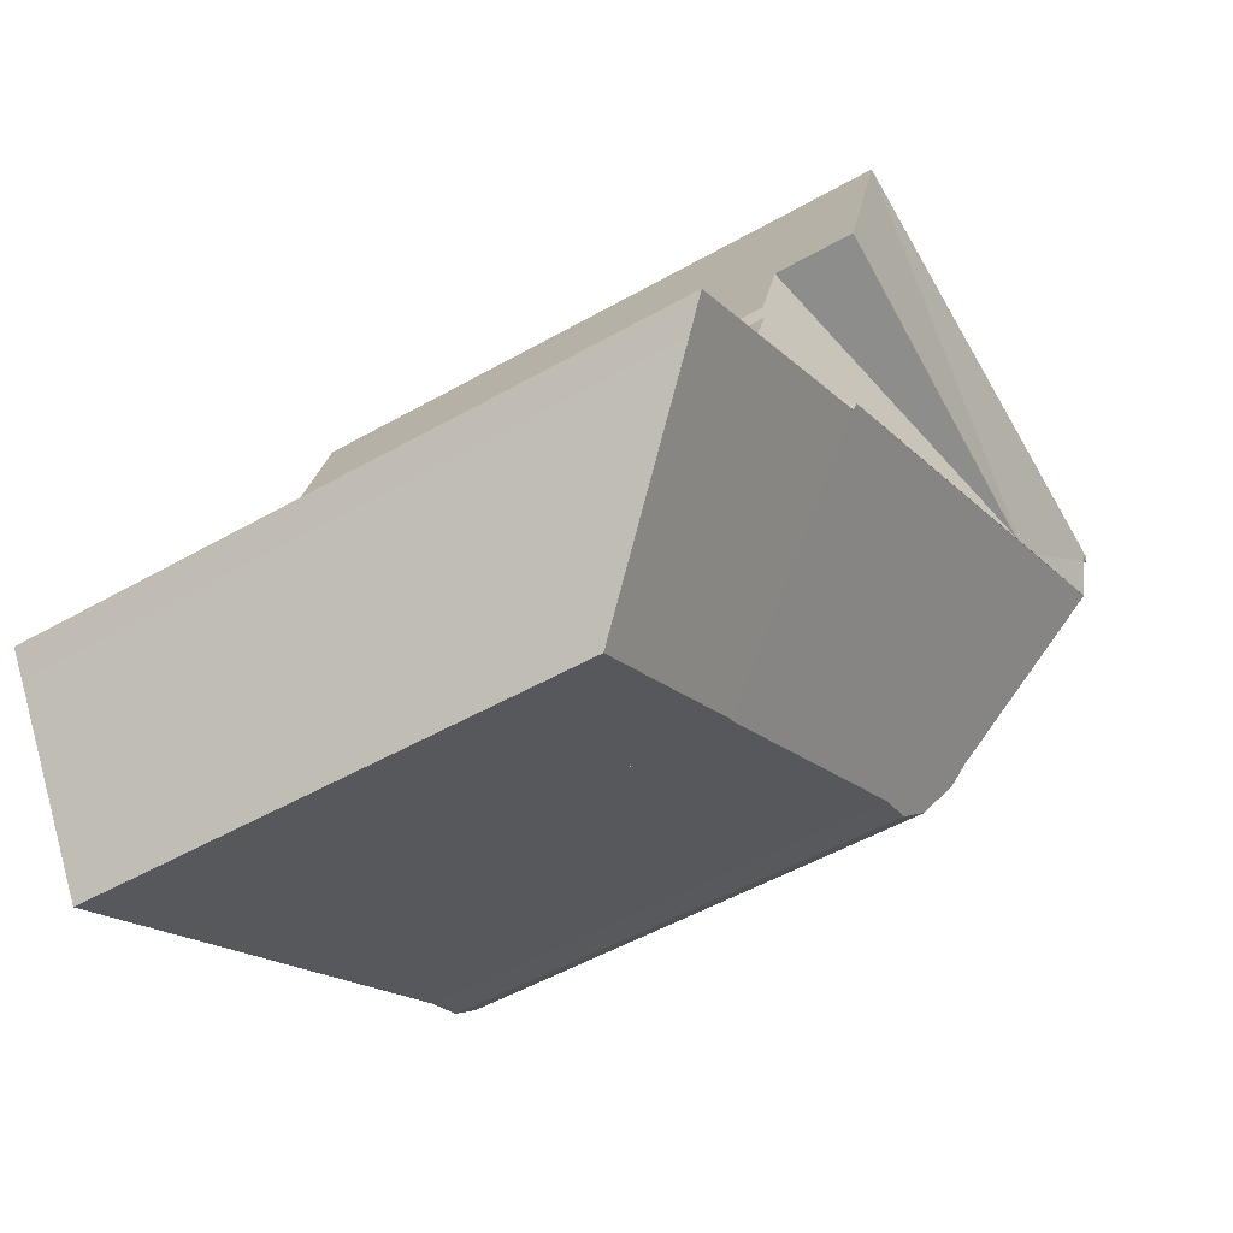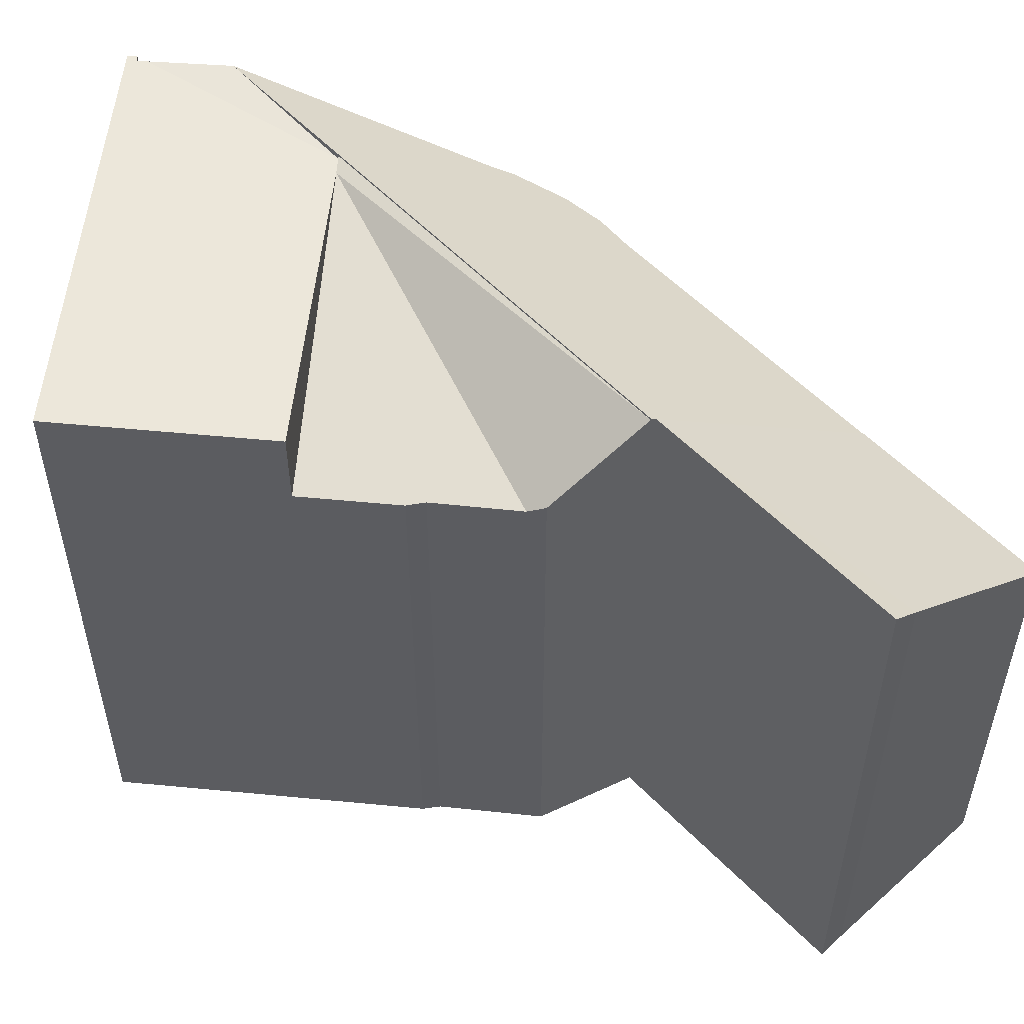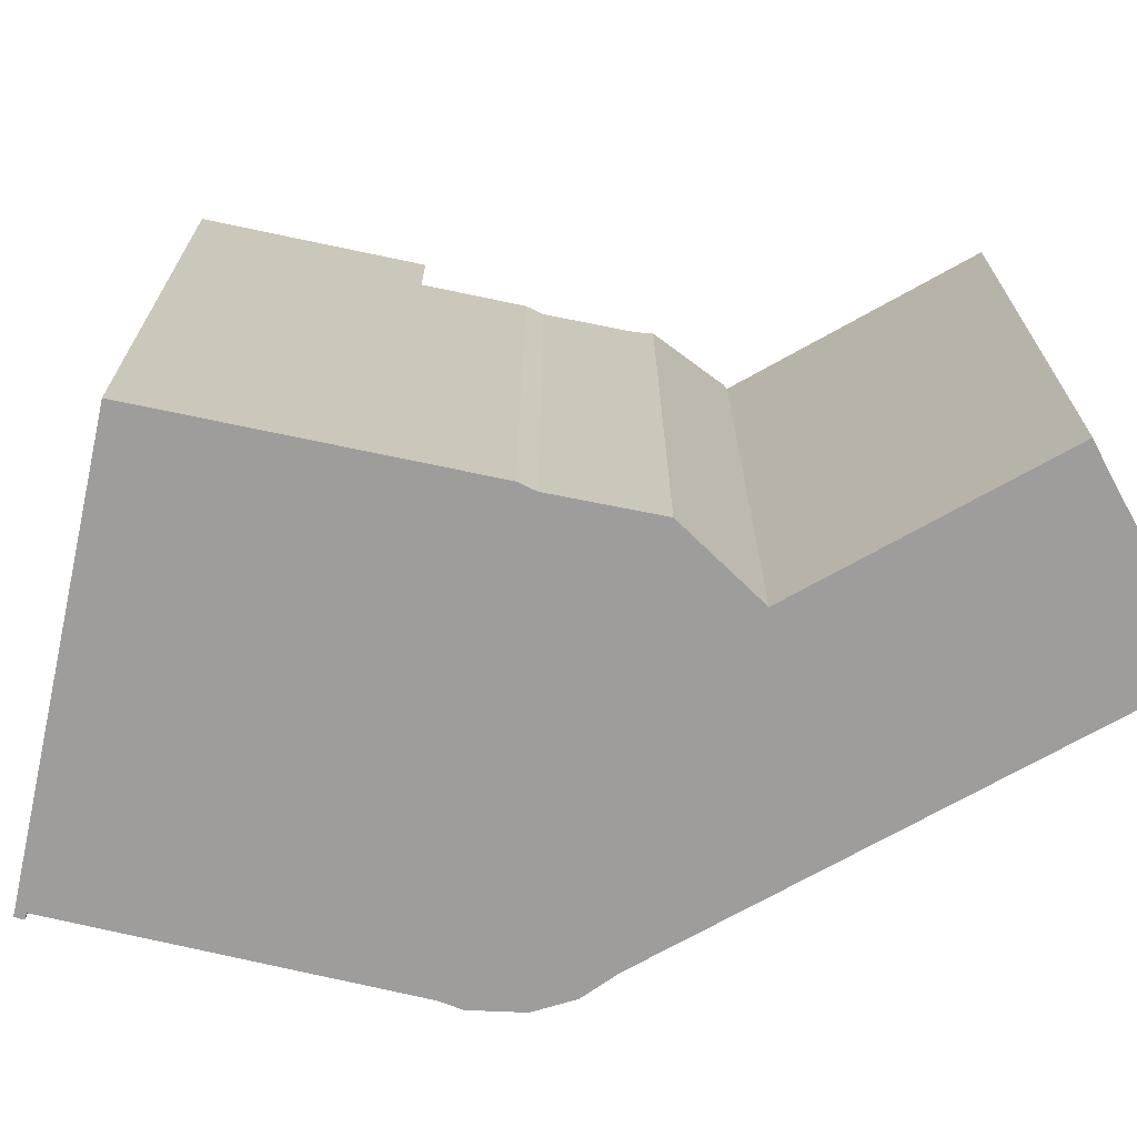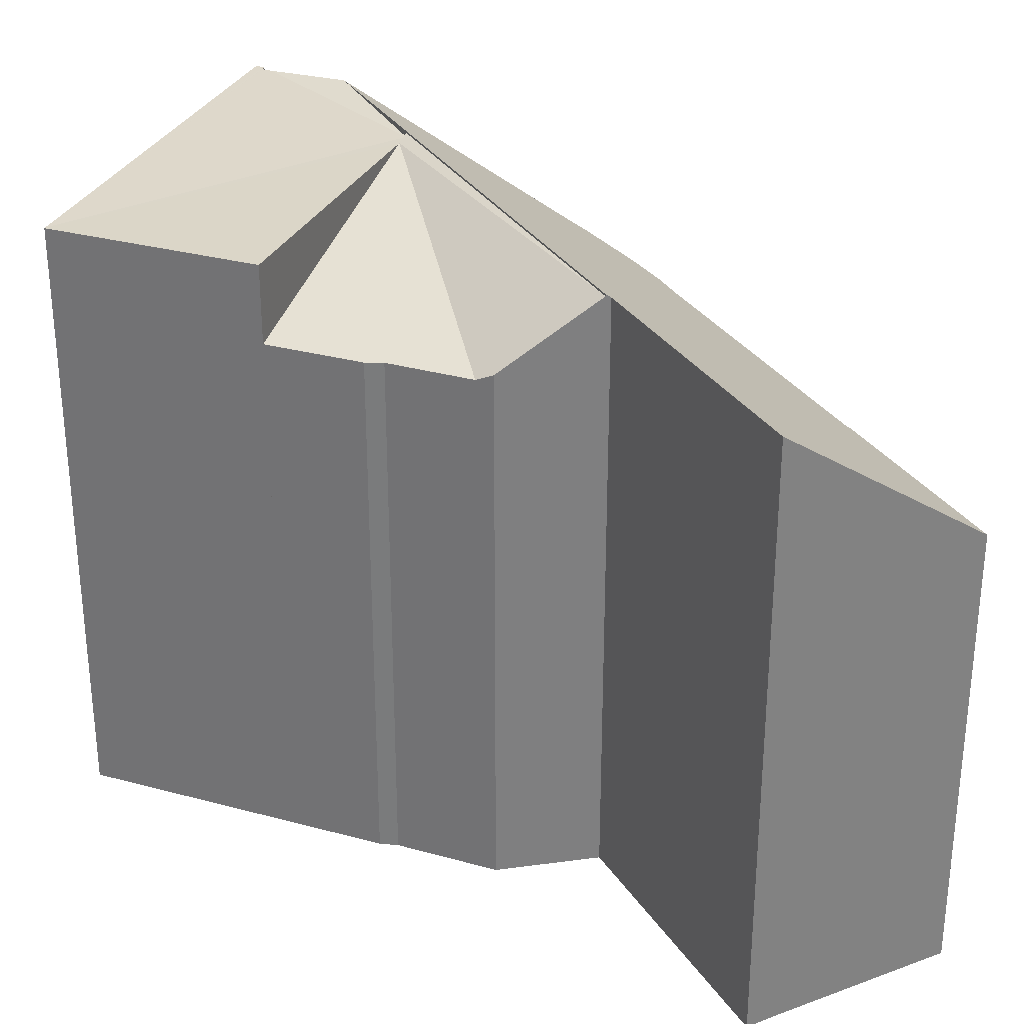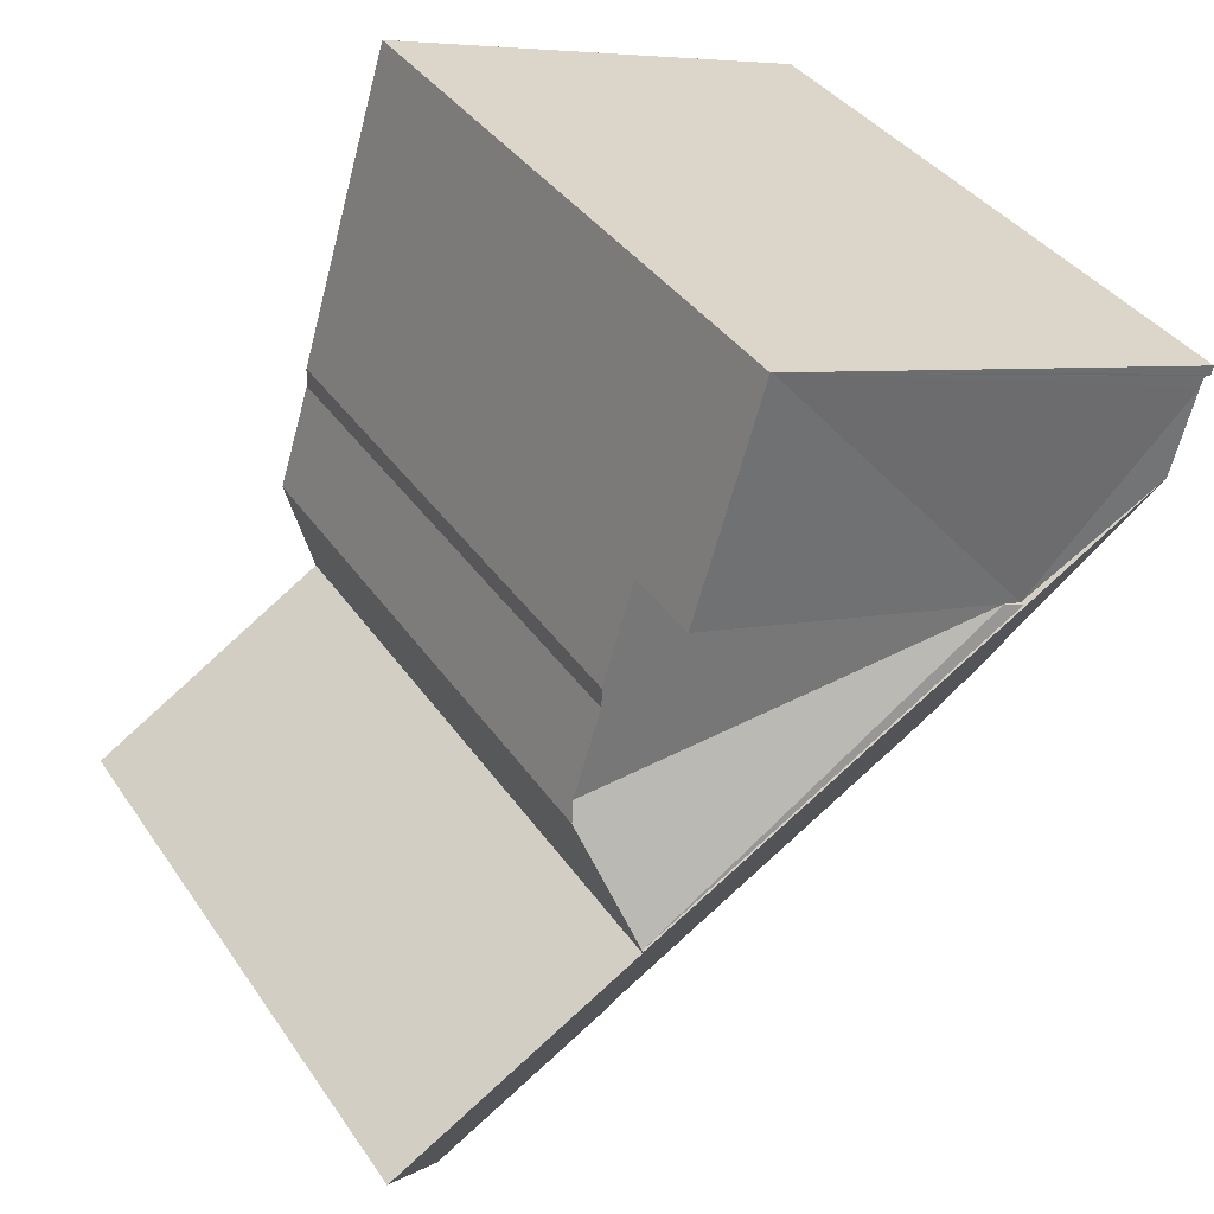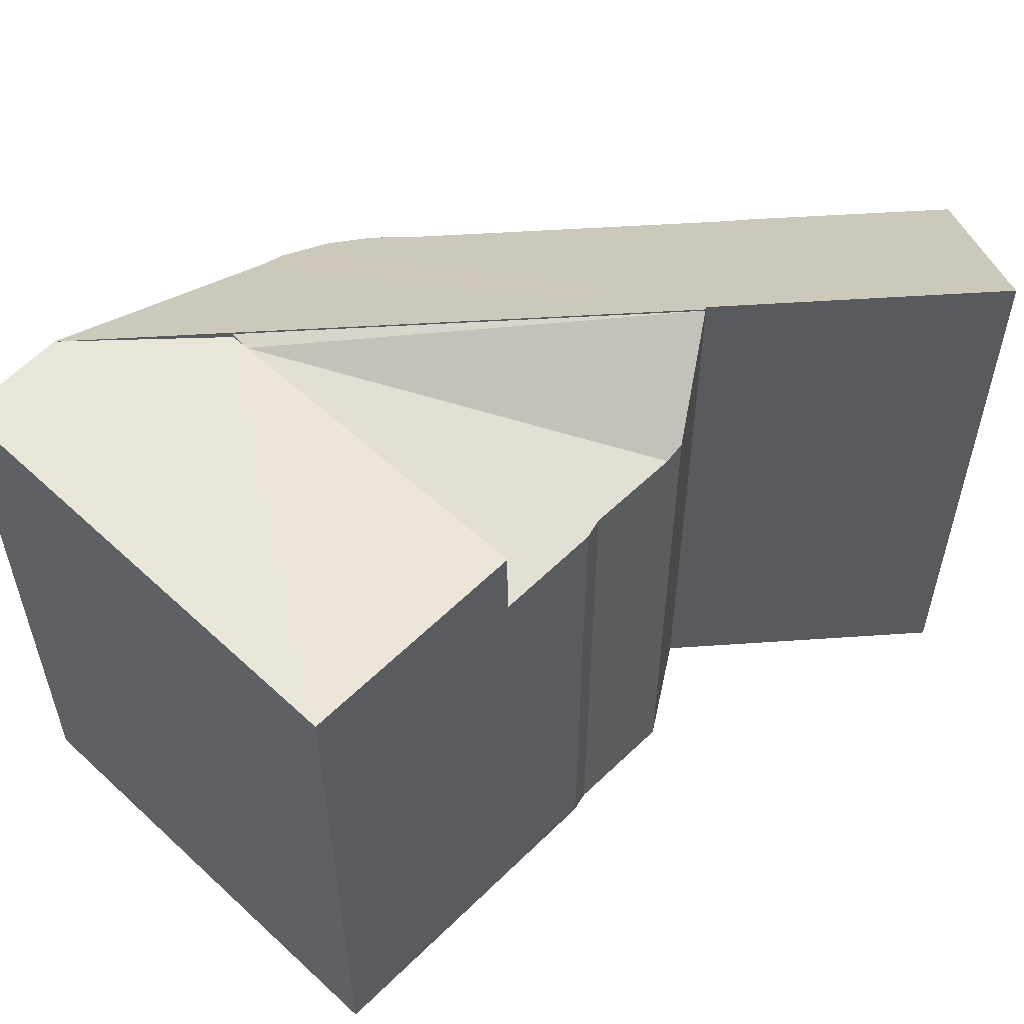
<metadata>
{"format":"obj","ext":"obj","renderer":"f3d","projection":"perspective","resolution":1024,"background":"white","views":[{"elev":-51.8,"azim":121.6,"up":"+Z"},{"elev":54.3,"azim":78.8,"up":"+Y"},{"elev":-70.5,"azim":61.0,"up":"+Y"},{"elev":30.6,"azim":94.3,"up":"+Y"},{"elev":36.9,"azim":150.0,"up":"+Z"},{"elev":57.6,"azim":27.4,"up":"+Y"}]}
</metadata>
<code>
v  5.484 18.29 -5.153
v  12.8 18.48 3.373
v  14.58 18.48 -2.434
v  12.68 18.48 3.788
v  12.62 18.48 3.773
v  4.981 18.28 -5.303
v  0.325 18.46 -0.528
v  0.984 18.46 -2.91
v  0.244 18.47 -0.235
v  0.078 18.47 -0.274
v  0.041 18.47 -0.237
v  0 18.48 1.131e-15
v  0 0 0
v  12.68 -2.319e-16 3.788
v  12.62 -2.31e-16 3.773
v  14.58 1.49e-16 -2.434
v  12.8 -2.065e-16 3.373
v  4.981 3.247e-16 -5.303
v  5.484 3.155e-16 -5.153
v  0.244 1.439e-17 -0.235
v  0.078 1.678e-17 -0.274
v  0.984 1.782e-16 -2.91
v  0.041 1.451e-17 -0.237
v  0.325 3.233e-17 -0.528
v  13.82 13.79 -18.38
v  22.21 17.71 -16.89
v  19.2 13.76 -21.65
v  15.61 18.36 -11.85
v  22.68 18.3 -16.18
v  15.61 7.254e-16 -11.85
v  13.82 1.126e-15 -18.38
v  22.68 9.904e-16 -16.18
v  22.21 1.034e-15 -16.89
v  19.2 1.326e-15 -21.65
v  5.74 13.82 -13.46
v  13.82 13.76 -18.38
v  4.64 13.73 -12.94
v  3.726 13.94 -12.05
v  3.16 14.42 -10.91
v  3.024 14.54 -10.64
v  2.983 14.7 -10.34
v  2.926 14.93 -9.928
v  15.65 18.47 -11.69
v  4.981 18.47 -5.303
v  15.65 7.161e-16 -11.69
v  5.74 8.242e-16 -13.46
v  4.64 7.922e-16 -12.94
v  3.726 7.38e-16 -12.05
v  3.024 6.517e-16 -10.64
v  3.16 6.684e-16 -10.91
v  2.926 6.079e-16 -9.928
v  2.983 6.334e-16 -10.34
v  16.28 16.16 -8.335
v  15.48 16.16 -5.838
v  15.45 16.13 -5.287
v  14.58 16.13 -2.434
v  16.44 16.4 -8.84
v  15.65 18.41 -11.69
v  4.981 18.41 -5.303
v  15.45 3.237e-16 -5.287
v  15.48 3.575e-16 -5.838
v  16.44 5.413e-16 -8.84
v  16.28 5.104e-16 -8.335
g defaultobject
f 1 2 3
f 2 1 4
f 4 1 5
f 5 1 6
f 7 6 8
f 7 5 6
f 5 7 9
f 5 9 10
f 5 10 11
f 5 11 12
f 13 5 12
f 5 13 4
f 4 13 14
f 14 13 15
f 14 2 4
f 2 14 3
f 3 14 16
f 16 14 17
f 16 1 3
f 1 16 6
f 6 16 18
f 18 16 19
f 20 10 9
f 10 20 21
f 6 22 8
f 22 6 18
f 10 23 11
f 23 10 21
f 22 7 8
f 7 22 9
f 9 22 20
f 20 22 24
f 11 13 12
f 13 11 23
f 18 24 22
f 24 18 19
f 24 19 16
f 24 16 20
f 20 16 13
f 13 16 15
f 15 16 17
f 15 17 14
f 20 23 21
f 23 20 13
f 25 26 27
f 26 25 28
f 26 28 29
f 25 30 28
f 30 25 31
f 30 29 28
f 29 30 32
f 32 26 29
f 26 32 33
f 33 27 26
f 27 33 34
f 27 31 25
f 31 27 34
f 34 30 31
f 30 34 33
f 30 33 32
f 35 28 36
f 28 35 37
f 28 37 38
f 28 38 39
f 28 39 40
f 28 40 41
f 28 41 42
f 28 42 8
f 28 8 43
f 43 8 44
f 45 28 43
f 28 45 36
f 36 45 31
f 31 45 30
f 36 46 35
f 46 36 31
f 46 37 35
f 37 46 47
f 37 48 38
f 48 37 47
f 39 49 40
f 49 39 38
f 49 38 48
f 49 48 50
f 41 51 42
f 51 41 40
f 51 40 49
f 51 49 52
f 42 22 8
f 22 42 51
f 44 45 43
f 45 44 8
f 45 8 18
f 18 8 22
f 51 18 22
f 18 51 45
f 45 51 52
f 45 52 49
f 45 49 50
f 45 50 48
f 45 48 47
f 45 47 46
f 45 46 30
f 30 46 31
f 53 1 54
f 55 54 1
f 56 55 1
f 57 1 53
f 1 57 58
f 58 59 1
f 18 1 59
f 1 18 56
f 56 18 19
f 56 19 16
f 56 60 55
f 60 56 16
f 55 61 54
f 61 55 60
f 61 53 54
f 53 62 57
f 62 53 61
f 62 61 63
f 57 45 58
f 45 57 62
f 45 59 58
f 59 45 18
f 19 60 16
f 60 19 18
f 60 18 45
f 60 45 61
f 61 45 63
f 63 45 62

</code>
